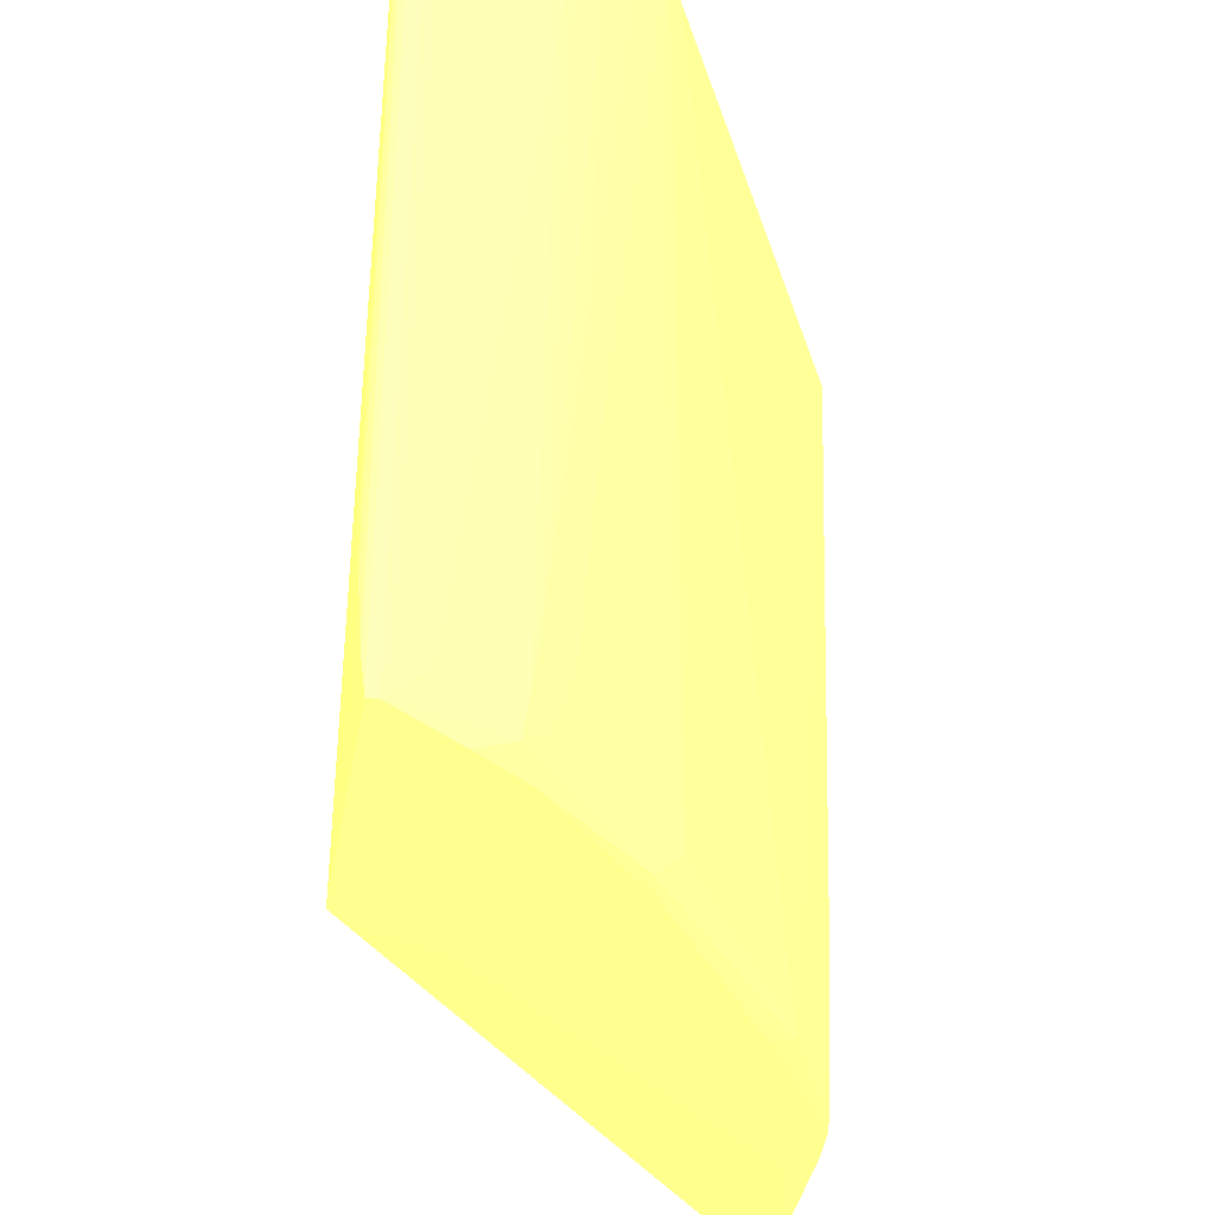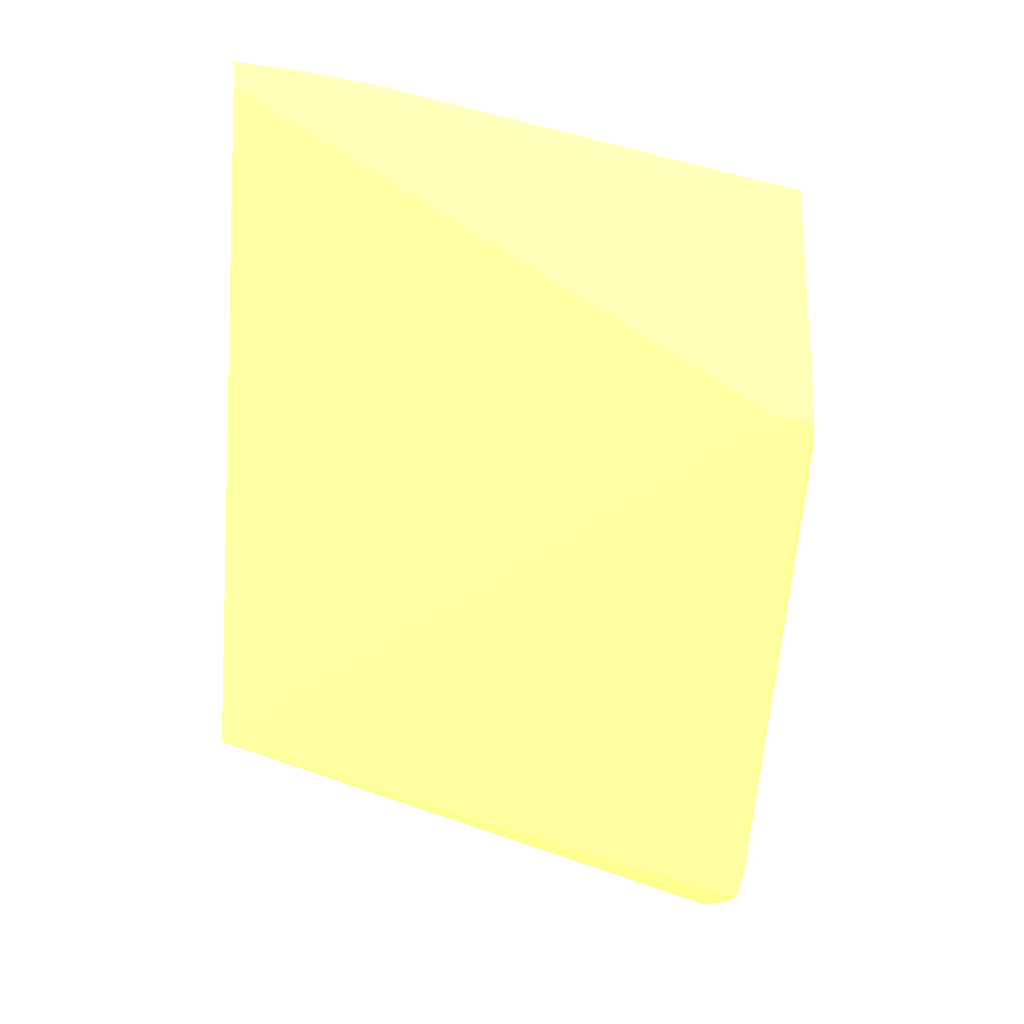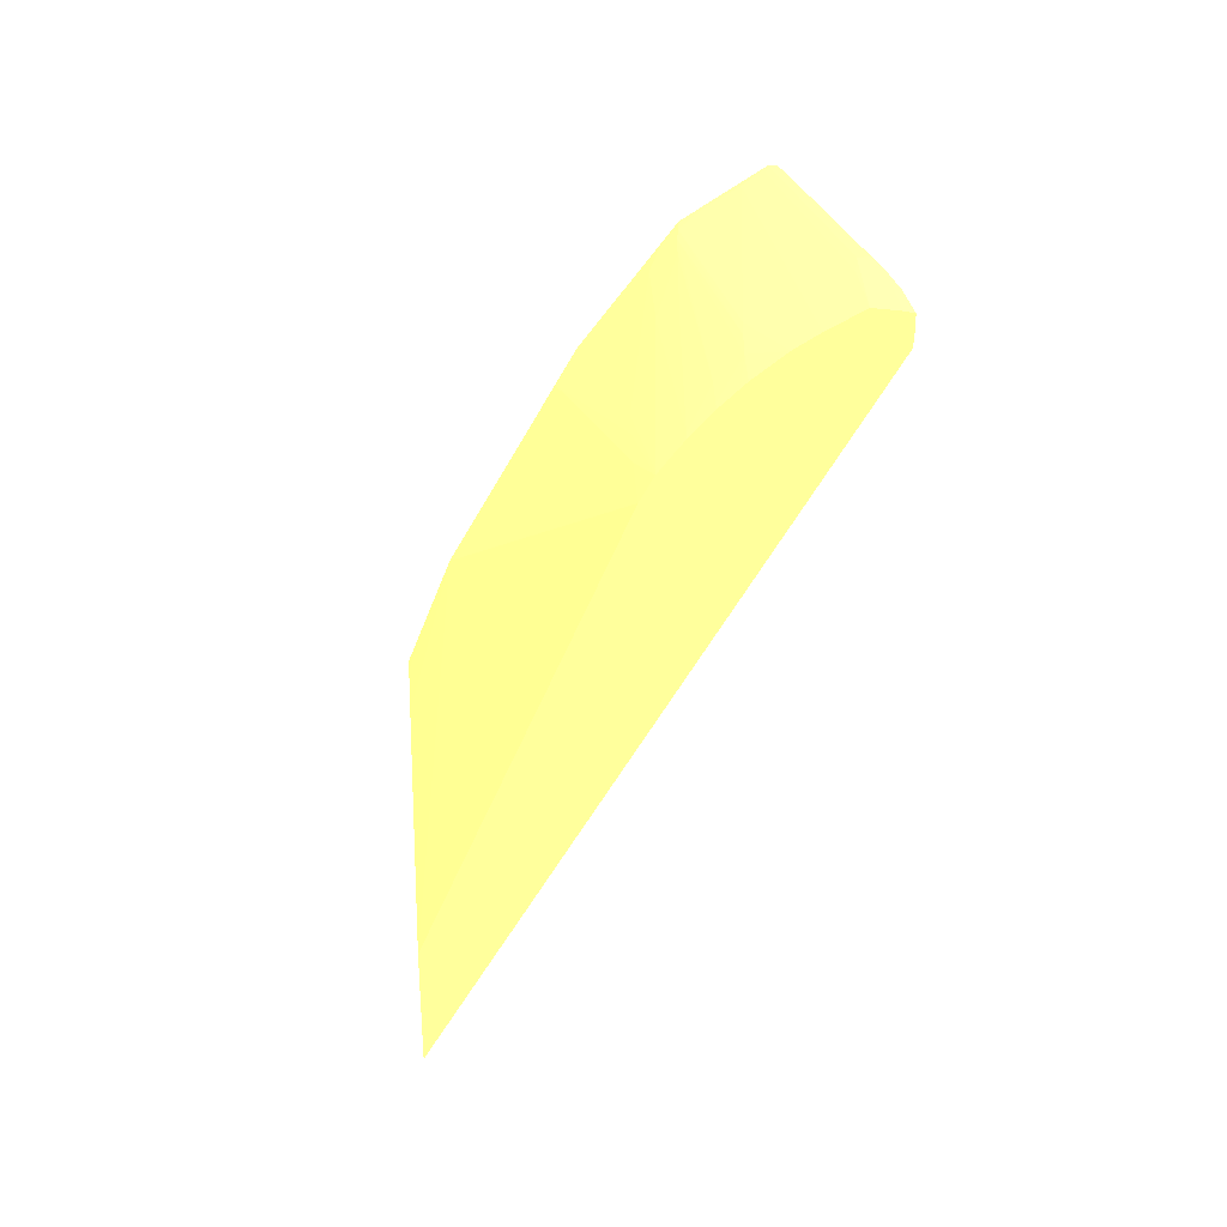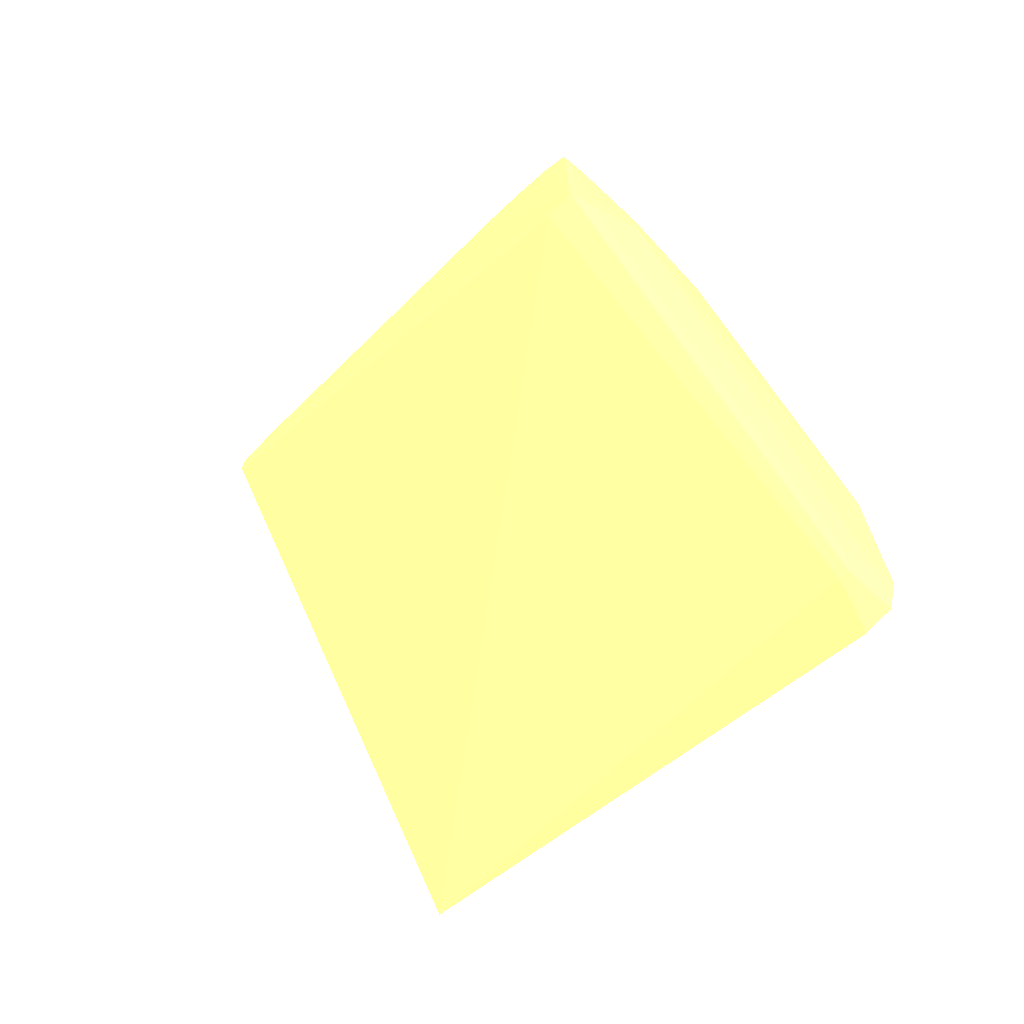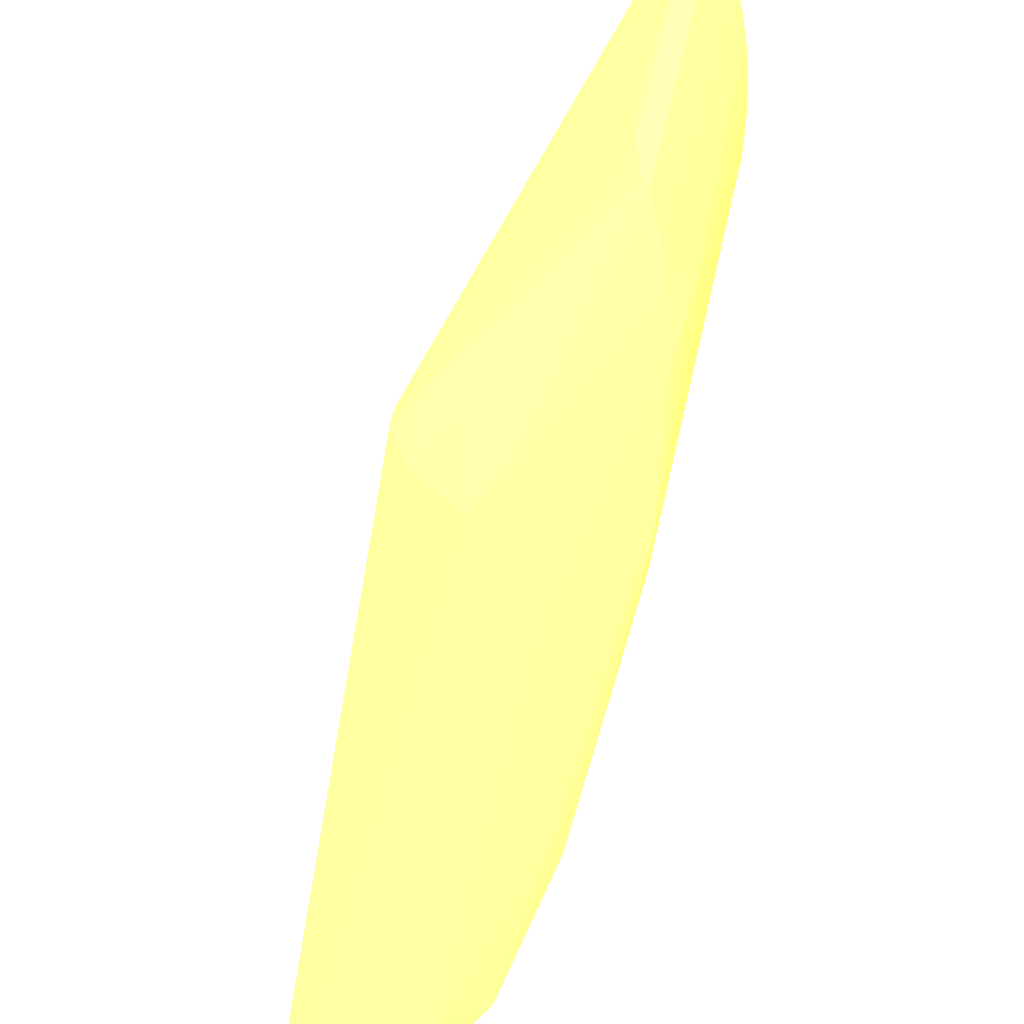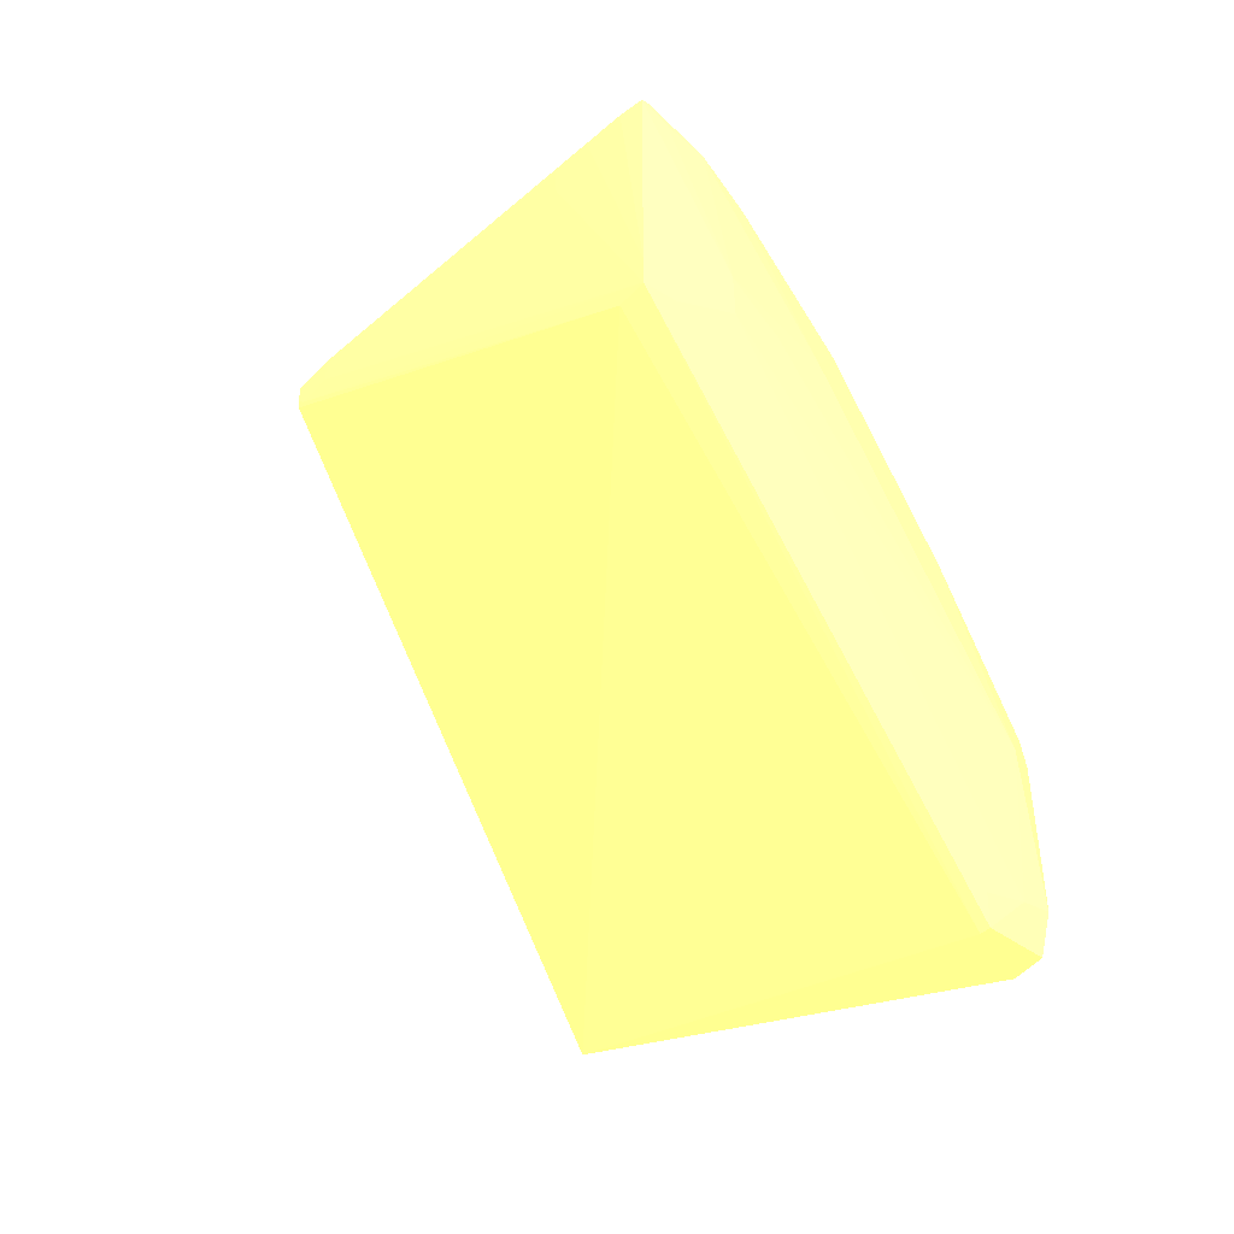
<metadata>
{"format":"obj","ext":"obj","renderer":"f3d","projection":"perspective","resolution":1024,"background":"white","views":[{"elev":-32.8,"azim":-8.0,"up":"+Y"},{"elev":-8.4,"azim":-97.9,"up":"+Z"},{"elev":31.1,"azim":174.7,"up":"+Z"},{"elev":-68.9,"azim":-43.6,"up":"+Z"},{"elev":-68.2,"azim":-43.5,"up":"+Y"},{"elev":-39.6,"azim":-36.8,"up":"+Z"}]}
</metadata>
<code>
v 0.02444 -0.1136 -0.07331 0.9725 0.9882 0.4078
v 0.02611 -0.1136 -0.07331 0.9725 0.9882 0.4078
v 0.02277 -0.1136 -0.07164 0.9725 0.9882 0.4078
v 0.02277 -0.1136 -0.07331 0.9725 0.9882 0.4078
v 0.03279 -0.1135 -0.08501 0.9725 0.9882 0.4078
v 0.02742 -0.1128 -0.07164 0.9725 0.9882 0.4078
v 0.02404 -0.1127 -0.06696 0.9725 0.9882 0.4078
v 0.02244 -0.1128 -0.06543 0.9725 0.9882 0.4078
v 0.03113 -0.1129 -0.07847 0.9725 0.9882 0.4078
v 0.02098 -0.1131 -0.07151 0.9725 0.9882 0.4078
v 0.02104 -0.1127 -0.0649 0.9725 0.9882 0.4078
v 0.02014 -0.1125 -0.06404 0.9725 0.9882 0.4078
v 0.02093 -0.1131 -0.07347 0.9725 0.9882 0.4078
v 0.03163 -0.1128 -0.09002 0.9725 0.9882 0.4078
v 0.03279 -0.1131 -0.09002 0.9725 0.9882 0.4078
v 0.03112 -0.1134 -0.08501 0.9725 0.9882 0.4078
v 0.0337 -0.1131 -0.09002 0.9725 0.9882 0.4078
v 0.0337 -0.1131 -0.08501 0.9725 0.9882 0.4078
v 0.0337 -0.1129 -0.08395 0.9725 0.9882 0.4078
v 0.0271 -0.1126 -0.07068 0.9725 0.9882 0.4078
v 0.03058 -0.1128 -0.07721 0.9725 0.9882 0.4078
v 0.03197 -0.1124 -0.07912 0.9725 0.9882 0.4078
v 0.02355 -0.1122 -0.06585 0.9725 0.9882 0.4078
v 0.02044 -0.1125 -0.06404 0.9725 0.9882 0.4078
v 0.0337 -0.1128 -0.08369 0.9725 0.9882 0.4078
v 0.01994 -0.1128 -0.07199 0.9725 0.9882 0.4078
v 0.02009 -0.0962 -0.06066 0.9725 0.9882 0.4078
v 0.02 -0.1116 -0.06393 0.9725 0.9882 0.4078
v 0.01994 -0.1128 -0.07302 0.9725 0.9882 0.4078
v 0.03184 -0.1126 -0.09097 0.9725 0.9882 0.4078
v 0.0337 -0.1127 -0.09128 0.9725 0.9882 0.4078
v 0.02797 -0.1116 -0.07164 0.9725 0.9882 0.4078
v 0.02483 -0.11 -0.06674 0.9725 0.9882 0.4078
v 0.02426 -0.1116 -0.0665 0.9725 0.9882 0.4078
v 0.0337 -0.1115 -0.08328 0.9725 0.9882 0.4078
v 0.0337 -0.1076 -0.0826 0.9725 0.9882 0.4078
v 0.0337 -0.09107 -0.08044 0.9725 0.9882 0.4078
v 0.02714 -0.09107 -0.06539 0.9725 0.9882 0.4078
v 0.02696 -0.09415 -0.06576 0.9725 0.9882 0.4078
v 0.02372 -0.1111 -0.06569 0.9725 0.9882 0.4078
v 0.0229 -0.1116 -0.06526 0.9725 0.9882 0.4078
v 0.02151 -0.1116 -0.06437 0.9725 0.9882 0.4078
v 0.02068 -0.1116 -0.06393 0.9725 0.9882 0.4078
v 0.02049 -0.0962 -0.06066 0.9725 0.9882 0.4078
v 0.01988 -0.1099 -0.0638 0.9725 0.9882 0.4078
v 0.01981 -0.1082 -0.06369 0.9725 0.9882 0.4078
v 0.0211 -0.09107 -0.05992 0.9725 0.9882 0.4078
v 0.01993 -0.09484 -0.06051 0.9725 0.9882 0.4078
v 0.01981 -0.1082 -0.0646 0.9725 0.9882 0.4078
v 0.01982 -0.09317 -0.06133 0.9725 0.9882 0.4078
v 0.01986 -0.0915 -0.06118 0.9725 0.9882 0.4078
v 0.01998 -0.1116 -0.07293 0.9725 0.9882 0.4078
v 0.03184 -0.1122 -0.09097 0.9725 0.9882 0.4078
v 0.0337 -0.1116 -0.09142 0.9725 0.9882 0.4078
v 0.02677 -0.09651 -0.06606 0.9725 0.9882 0.4078
v 0.02665 -0.09818 -0.06629 0.9725 0.9882 0.4078
v 0.02525 -0.104 -0.0658 0.9725 0.9882 0.4078
v 0.02407 -0.1082 -0.06538 0.9725 0.9882 0.4078
v 0.02389 -0.1099 -0.06556 0.9725 0.9882 0.4078
v 0.0337 -0.09107 -0.08459 0.9725 0.9882 0.4078
v 0.02667 -0.09107 -0.06455 0.9725 0.9882 0.4078
v 0.02384 -0.09484 -0.06227 0.9725 0.9882 0.4078
v 0.02368 -0.09593 -0.06239 0.9725 0.9882 0.4078
v 0.02362 -0.1041 -0.06411 0.9725 0.9882 0.4078
v 0.02231 -0.09107 -0.06055 0.9725 0.9882 0.4078
v 0.02076 -0.09484 -0.06051 0.9725 0.9882 0.4078
v 0.01982 -0.09317 -0.06035 0.9725 0.9882 0.4078
v 0.02021 -0.09107 -0.06004 0.9725 0.9882 0.4078
v 0.01987 -0.09107 -0.06082 0.9725 0.9882 0.4078
v 0.0199 -0.09107 -0.06114 0.9725 0.9882 0.4078
v 0.02664 -0.0915 -0.0646 0.9725 0.9882 0.4078
v 0.0248 -0.1015 -0.06468 0.9725 0.9882 0.4078
v 0.02605 -0.09107 -0.06376 0.9725 0.9882 0.4078
v 0.0258 -0.0915 -0.06355 0.9725 0.9882 0.4078
v 0.02488 -0.09317 -0.06289 0.9725 0.9882 0.4078
v 0.02404 -0.09317 -0.06209 0.9725 0.9882 0.4078
v 0.02314 -0.09107 -0.06106 0.9725 0.9882 0.4078
v 0.01987 -0.09107 -0.06012 0.9725 0.9882 0.4078
v 0.02584 -0.09107 -0.0635 0.9725 0.9882 0.4078
v 0.02503 -0.0915 -0.06271 0.9725 0.9882 0.4078
v 0.02506 -0.09107 -0.06267 0.9725 0.9882 0.4078
v 0.02444 -0.09107 -0.06209 0.9725 0.9882 0.4078
v 0.02423 -0.09107 -0.06189 0.9725 0.9882 0.4078
f 1 2 3
f 1 3 4
f 1 4 5
f 1 5 2
f 2 6 7
f 2 7 8
f 2 8 3
f 2 5 9
f 2 9 6
f 3 10 4
f 3 8 11
f 3 11 12
f 3 12 10
f 4 13 14
f 4 14 15
f 4 15 16
f 4 16 5
f 4 10 13
f 5 16 15
f 5 15 17
f 5 17 18
f 5 18 19
f 5 19 9
f 6 20 7
f 6 9 21
f 6 21 22
f 6 22 20
f 7 23 8
f 7 20 23
f 8 23 24
f 8 24 11
f 9 19 25
f 9 25 22
f 9 22 21
f 10 26 13
f 10 12 26
f 11 24 12
f 12 24 44
f 12 44 27
f 12 27 28
f 12 28 26
f 13 26 29
f 13 29 14
f 14 30 15
f 14 29 30
f 15 30 31
f 15 31 17
f 17 31 54
f 17 54 60
f 17 60 37
f 17 37 36
f 17 36 35
f 17 35 25
f 17 25 19
f 17 19 18
f 20 32 33
f 20 33 34
f 20 34 23
f 20 22 32
f 22 25 35
f 22 35 36
f 22 36 37
f 22 37 38
f 22 38 39
f 22 39 32
f 23 34 40
f 23 40 41
f 23 41 42
f 23 42 24
f 24 43 44
f 24 42 43
f 26 28 45
f 26 45 46
f 26 46 49
f 26 49 29
f 27 44 47
f 27 47 48
f 27 48 28
f 28 48 45
f 29 49 50
f 29 50 51
f 29 51 52
f 29 52 53
f 29 53 30
f 30 53 54
f 30 54 31
f 32 39 55
f 32 55 56
f 32 56 33
f 33 56 57
f 33 57 58
f 33 58 59
f 33 59 40
f 33 40 34
f 37 60 70
f 37 70 69
f 37 69 78
f 37 78 68
f 37 68 47
f 37 47 65
f 37 65 77
f 37 77 83
f 37 83 82
f 37 82 81
f 37 81 79
f 37 79 73
f 37 73 61
f 37 61 38
f 38 61 39
f 39 61 55
f 40 59 62
f 40 62 63
f 40 63 64
f 40 64 41
f 41 64 63
f 41 63 42
f 42 63 65
f 42 65 66
f 42 66 43
f 43 66 44
f 44 66 47
f 45 48 67
f 45 67 46
f 46 67 50
f 46 50 49
f 47 68 48
f 47 66 65
f 48 68 67
f 50 67 78
f 50 78 69
f 50 69 51
f 51 69 70
f 51 70 52
f 52 70 60
f 52 60 53
f 53 60 54
f 55 61 71
f 55 71 56
f 56 71 57
f 57 72 58
f 57 71 73
f 57 73 74
f 57 74 72
f 58 72 75
f 58 75 59
f 59 75 76
f 59 76 62
f 61 73 71
f 62 76 77
f 62 77 63
f 63 77 65
f 67 68 78
f 72 74 75
f 73 79 74
f 74 79 80
f 74 80 75
f 75 80 76
f 76 80 81
f 76 81 82
f 76 82 83
f 76 83 77
f 79 81 80

</code>
